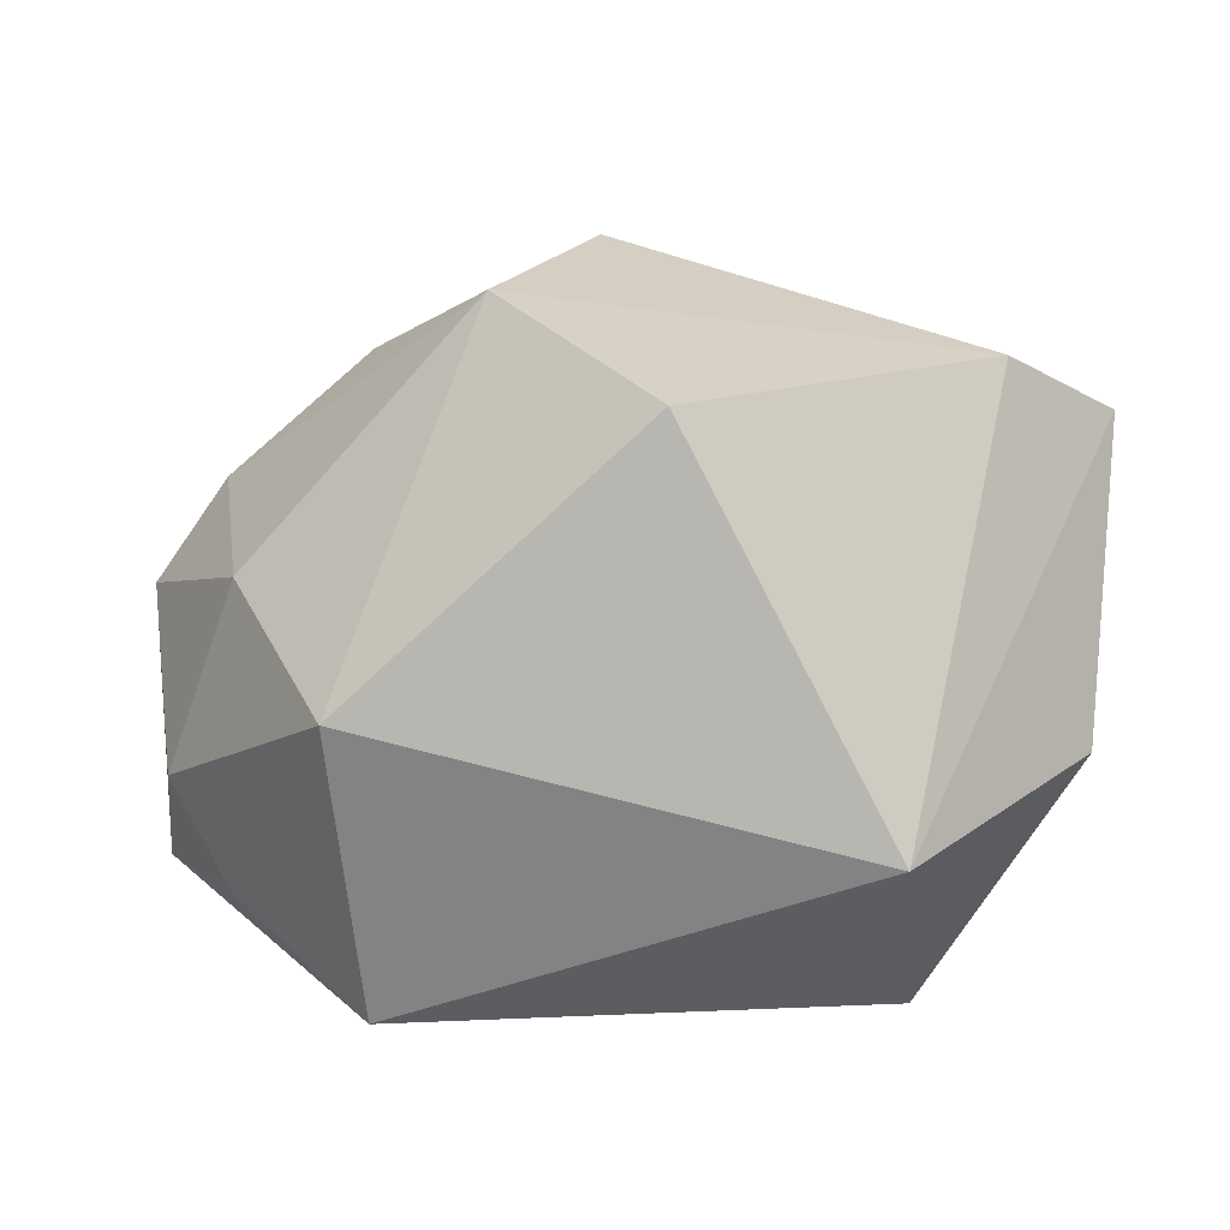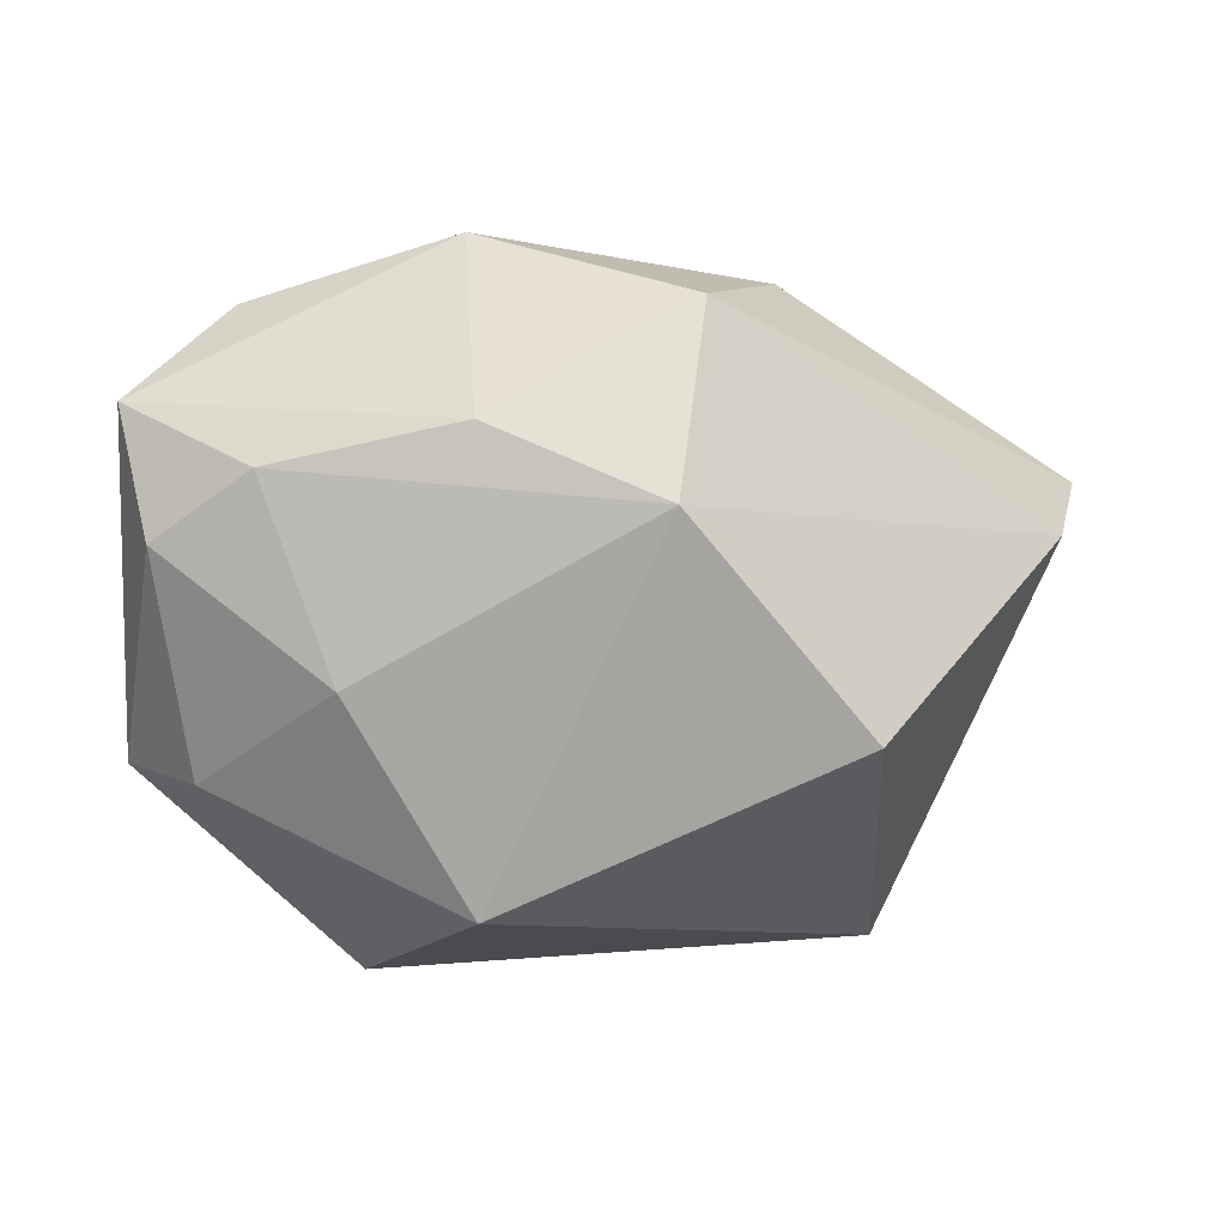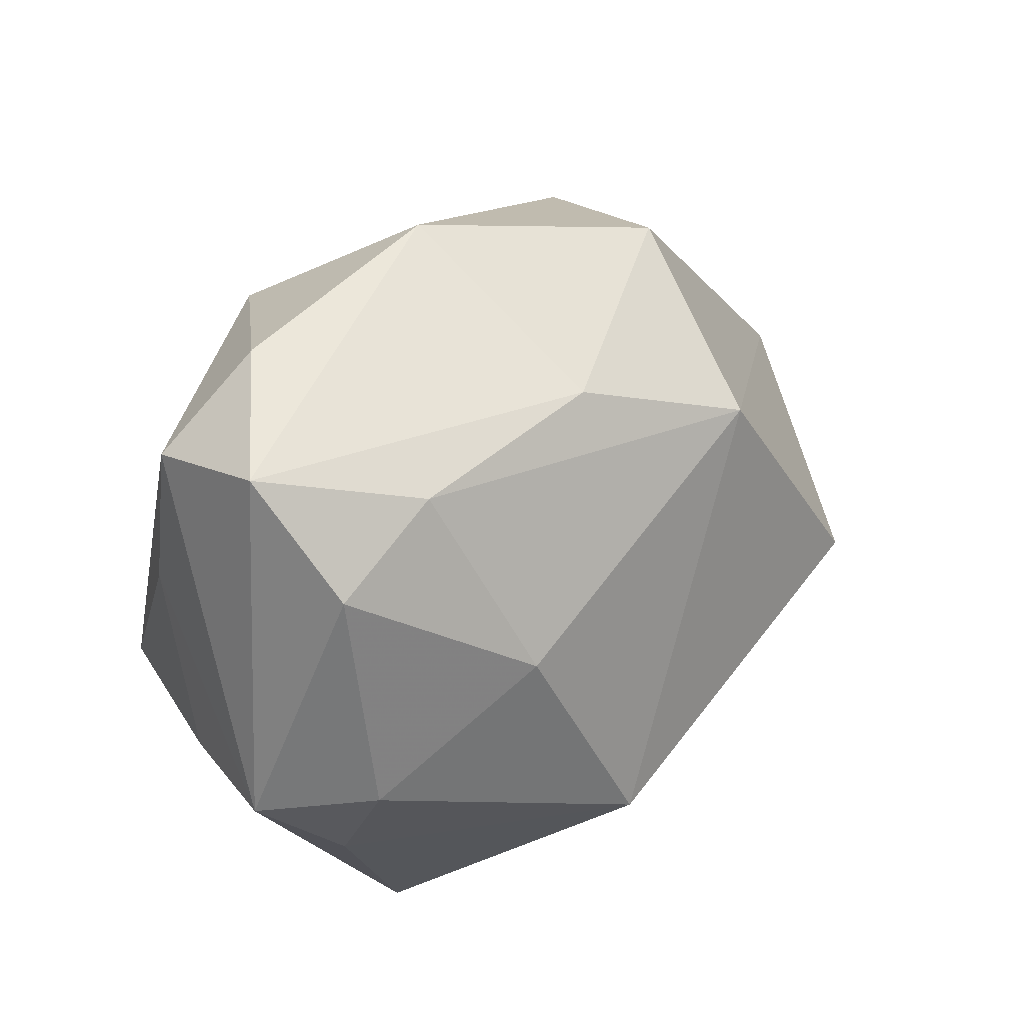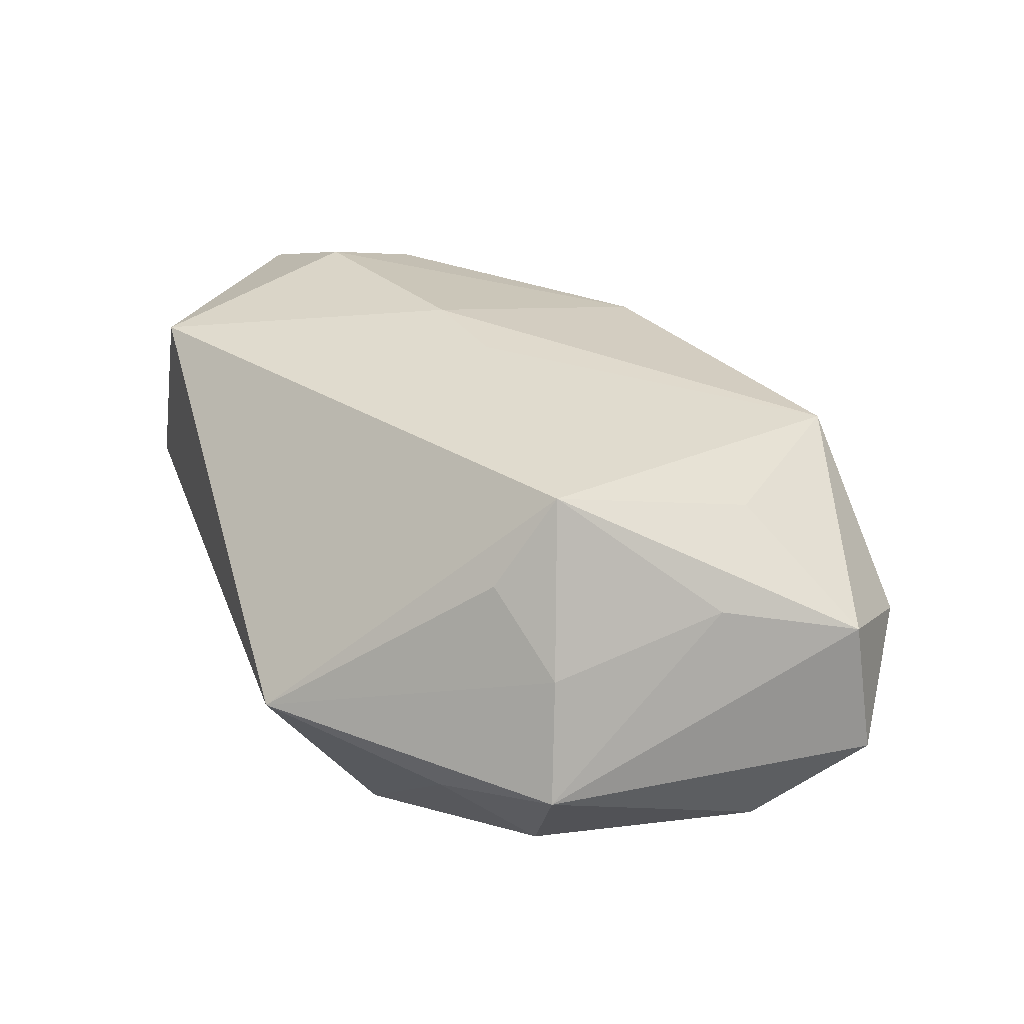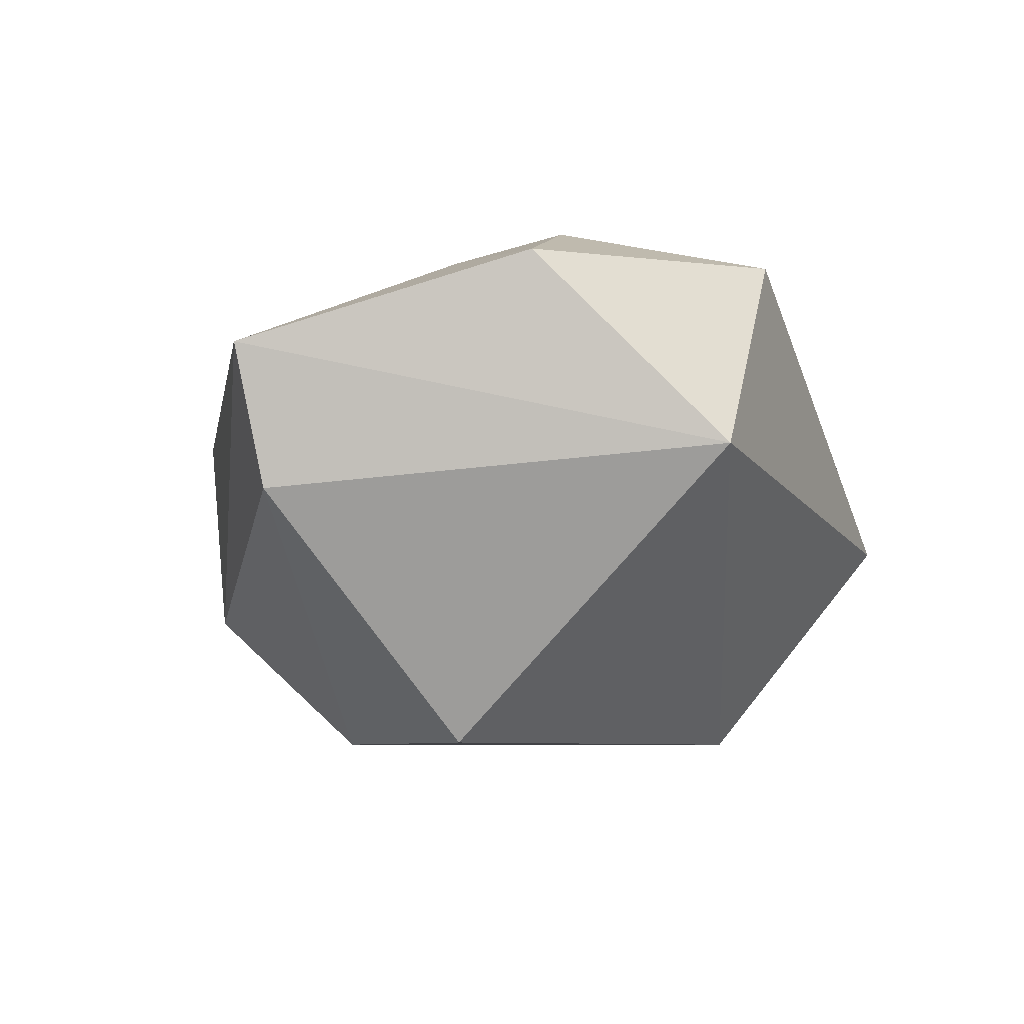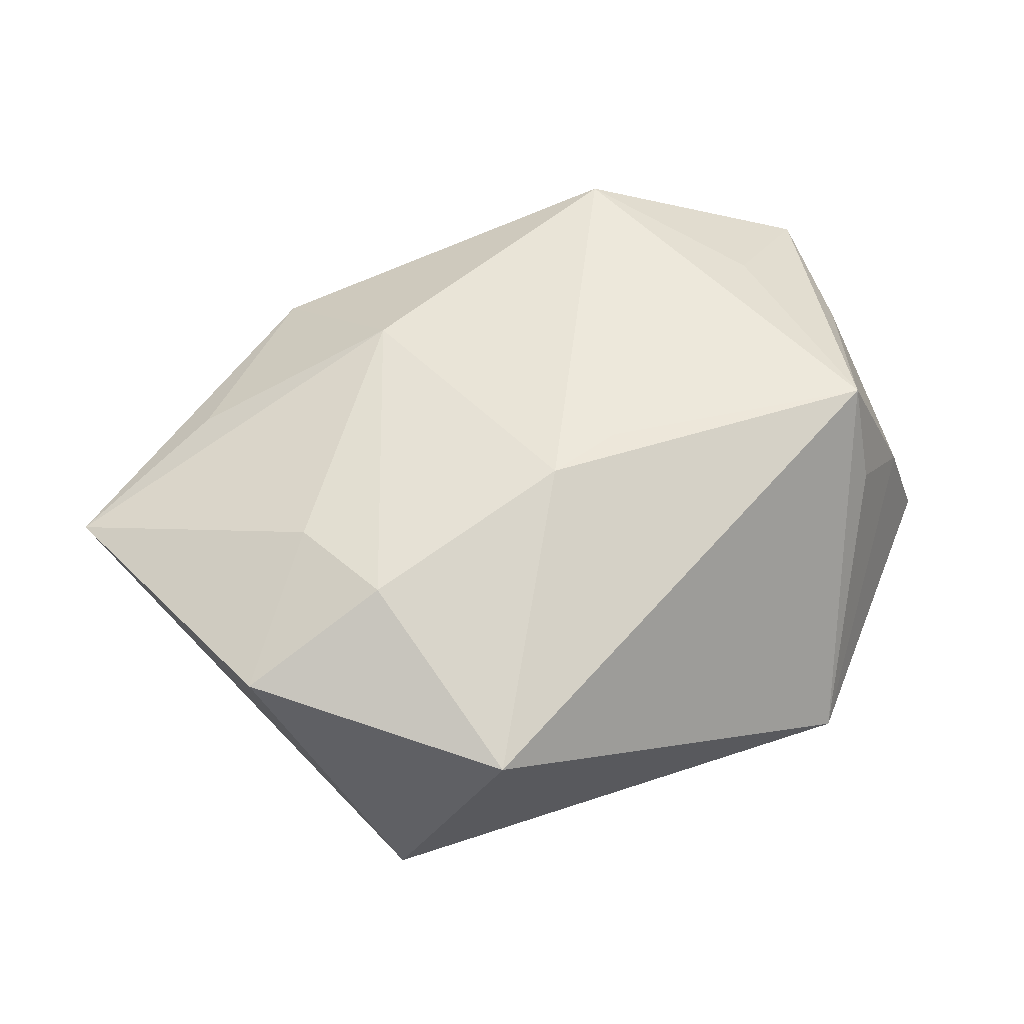
<metadata>
{"format":"obj","ext":"obj","renderer":"f3d","projection":"perspective","resolution":1024,"background":"white","views":[{"elev":-33.6,"azim":-145.3,"up":"+Y"},{"elev":-73.3,"azim":177.9,"up":"+Z"},{"elev":24.3,"azim":132.4,"up":"+Y"},{"elev":26.9,"azim":68.0,"up":"+Z"},{"elev":-6.7,"azim":-68.5,"up":"+Z"},{"elev":65.6,"azim":-23.3,"up":"+Z"}]}
</metadata>
<code>
v 0.0387 0.01919 0.003851
v -0.04193 0.01006 -0.00159
v 0.03695 0.005651 0.007607
v -0.02948 0.01793 0.01224
v -0.009991 0.01712 0.01861
v 0.03038 -0.01954 -0.008903
v -0.02572 -0.002152 0.02191
v -0.01602 0.03004 0.006492
v -0.04496 0.01168 0.01166
v -0.03594 -0.01404 0.02008
v 0.03662 -0.01072 0.003699
v -0.02792 -0.03036 0.002355
v 0.03959 -0.01218 -0.007181
v 0.03959 0.02068 -0.008842
v 0.031 -0.008276 0.01903
v 0.009158 0.02261 -0.01931
v 0.01879 -0.03275 -0.003817
v -0.001639 -0.006965 0.02487
v -0.02175 -0.0117 0.02489
v 0.01758 0.02576 0.01568
v 0.02877 0.01201 0.01357
v 0.0361 0.01032 -0.01608
v 0.01963 0.000462 -0.02325
v -0.009247 0.03205 -0.01152
v 0.03082 0.02761 0.0002998
v 0.02708 0.0175 -0.01747
v 0.01113 0.03476 -0.0008778
v 0.03032 -0.01408 0.01097
v -0.02468 -0.002194 -0.02467
v 0.007713 -0.01875 -0.02467
v -0.007271 0.0175 -0.02467
v -0.01742 -0.0311 0.02073
v 0.005468 -0.004964 0.02326
v 0.03235 -0.01076 -0.01581
f 24 9 8
f 27 8 20
f 24 8 27
f 2 9 24
f 31 2 24
f 29 2 31
f 30 29 31
f 4 8 9
f 32 19 10
f 25 27 20
f 14 27 25
f 14 13 22
f 20 33 15
f 32 17 15
f 16 31 24
f 24 27 16
f 16 27 14
f 5 4 9
f 8 4 5
f 20 8 5
f 18 19 32
f 32 15 18
f 18 15 33
f 18 5 19
f 18 33 20
f 20 5 18
f 12 2 29
f 9 2 12
f 12 10 9
f 12 29 30
f 32 10 12
f 30 17 12
f 12 17 32
f 6 17 30
f 13 17 6
f 34 22 13
f 34 6 30
f 13 6 34
f 1 13 14
f 14 25 1
f 1 25 20
f 28 15 17
f 14 22 26
f 26 16 14
f 31 16 26
f 7 5 9
f 19 5 7
f 9 10 7
f 7 10 19
f 23 34 30
f 22 34 23
f 23 26 22
f 30 31 23
f 31 26 23
f 13 1 3
f 3 1 15
f 20 15 21
f 21 1 20
f 15 1 21
f 13 3 11
f 11 3 15
f 15 28 11
f 11 17 13
f 11 28 17

</code>
